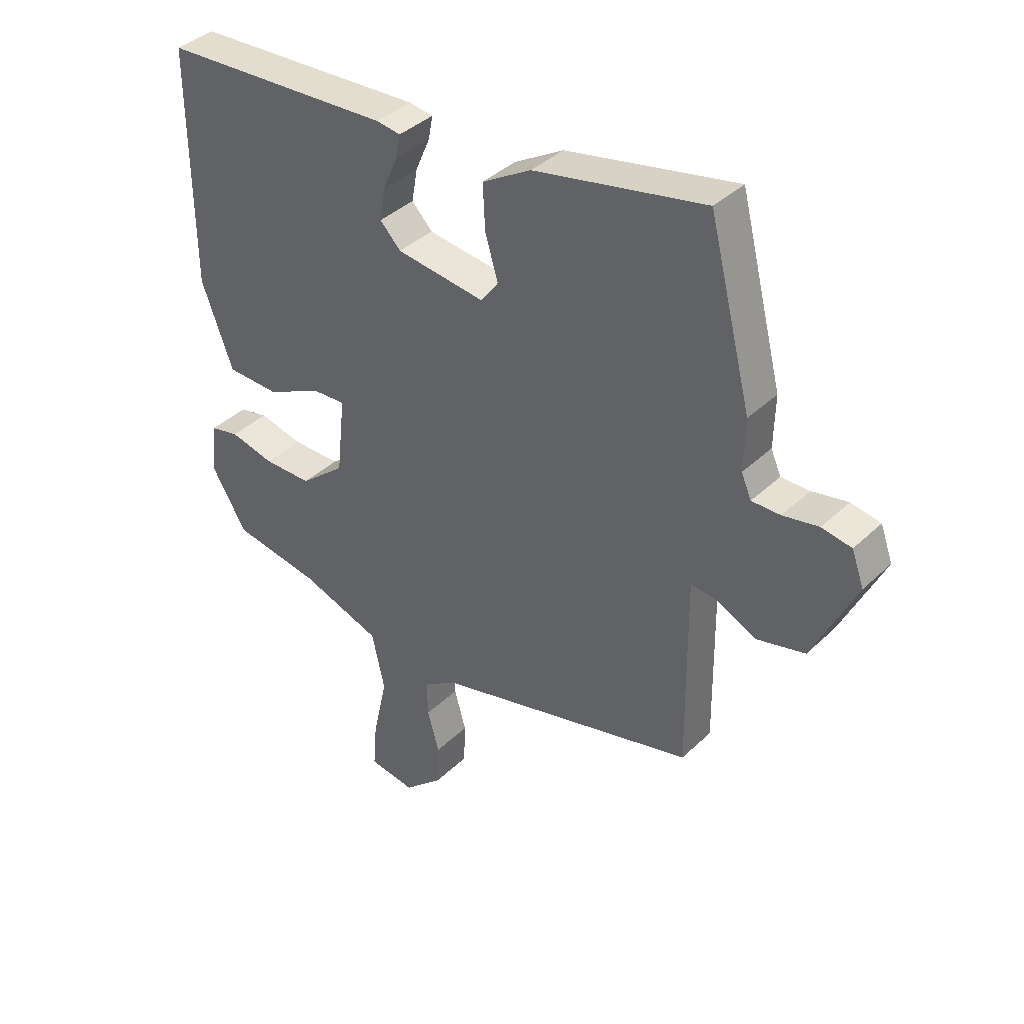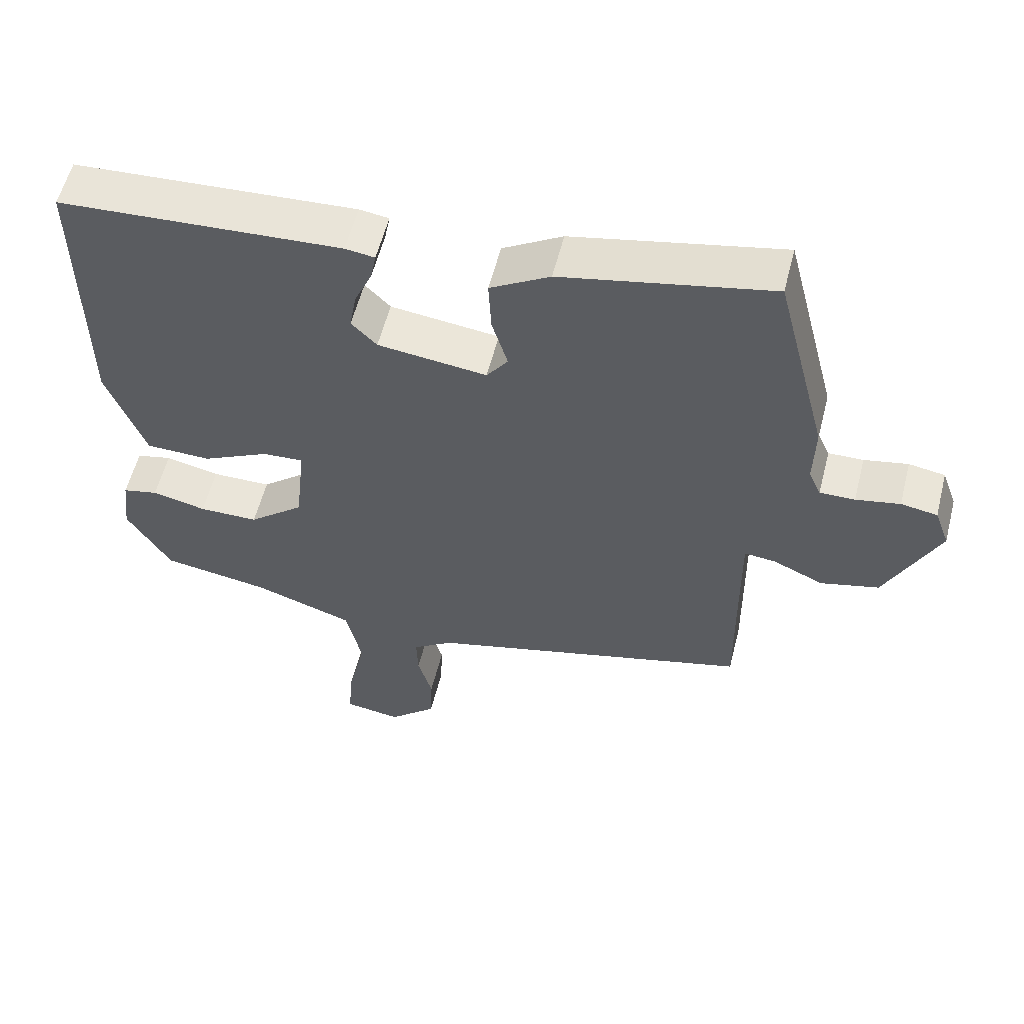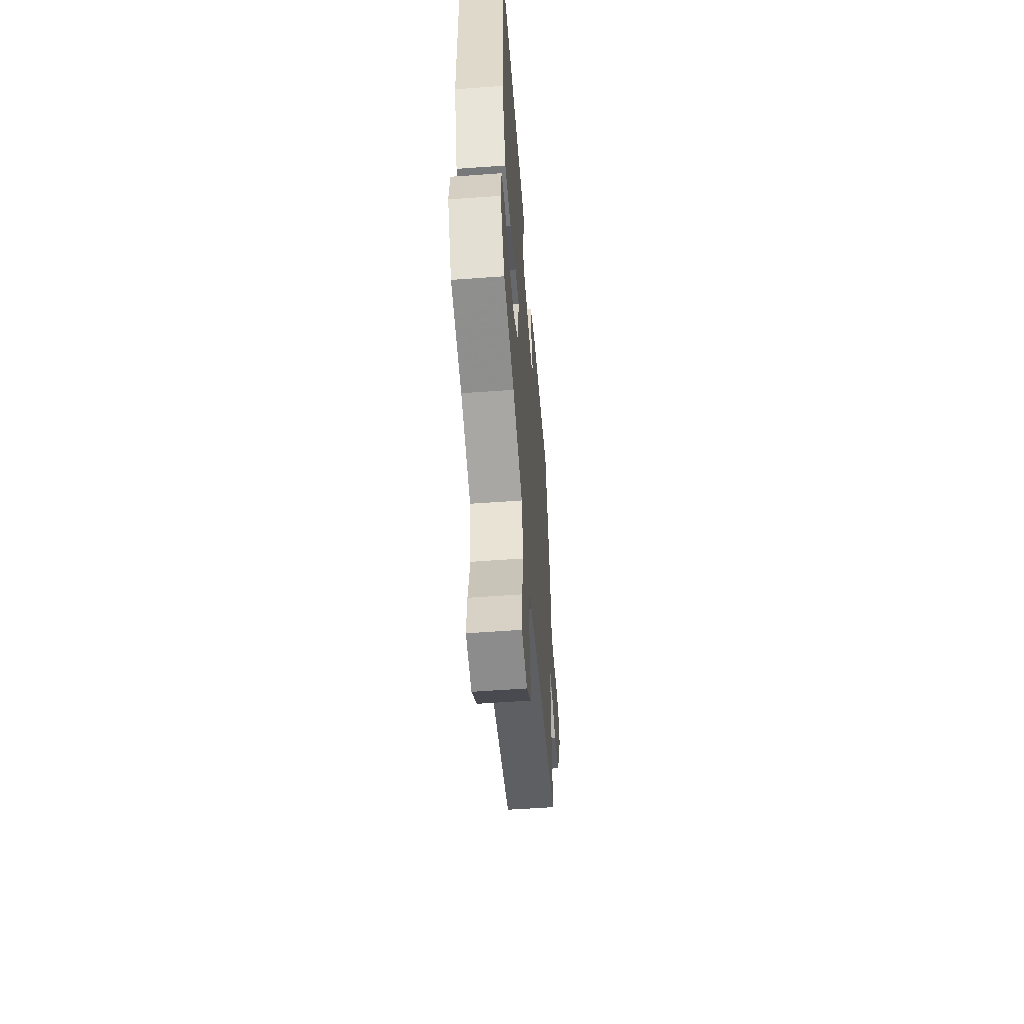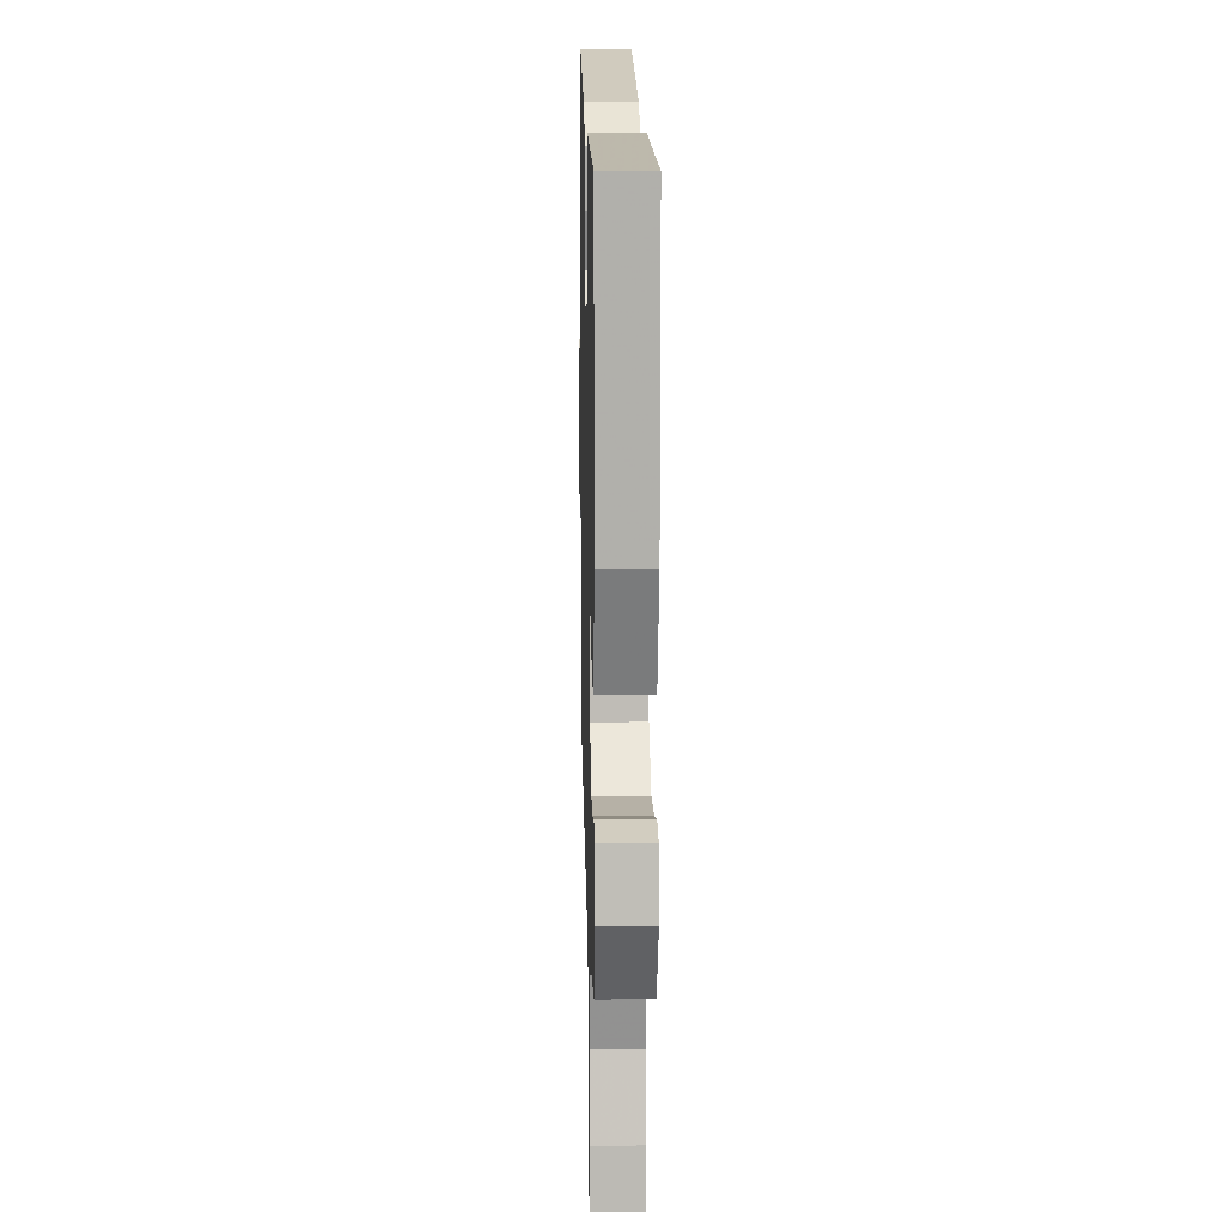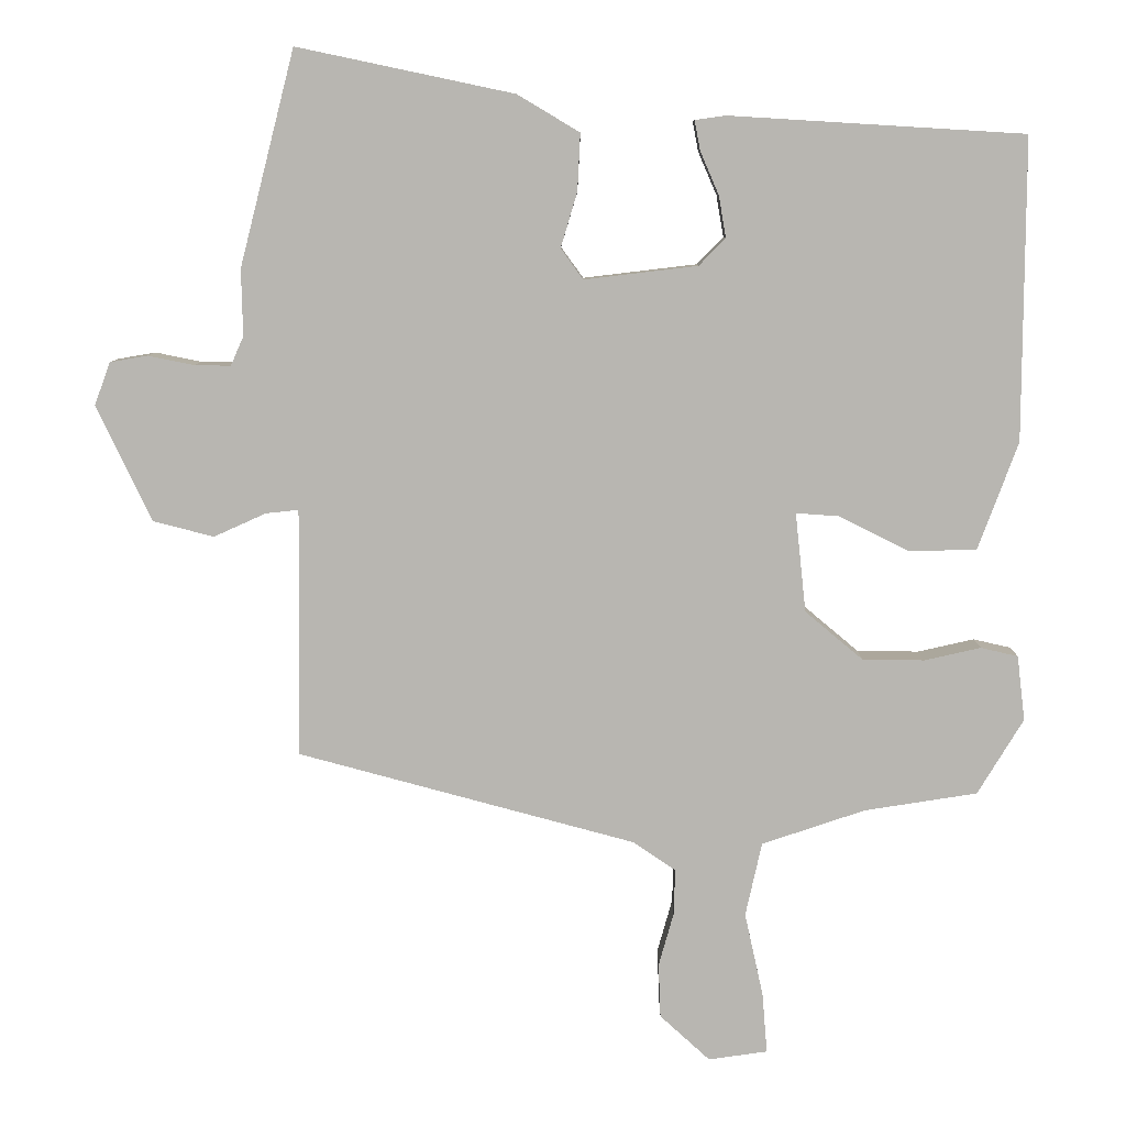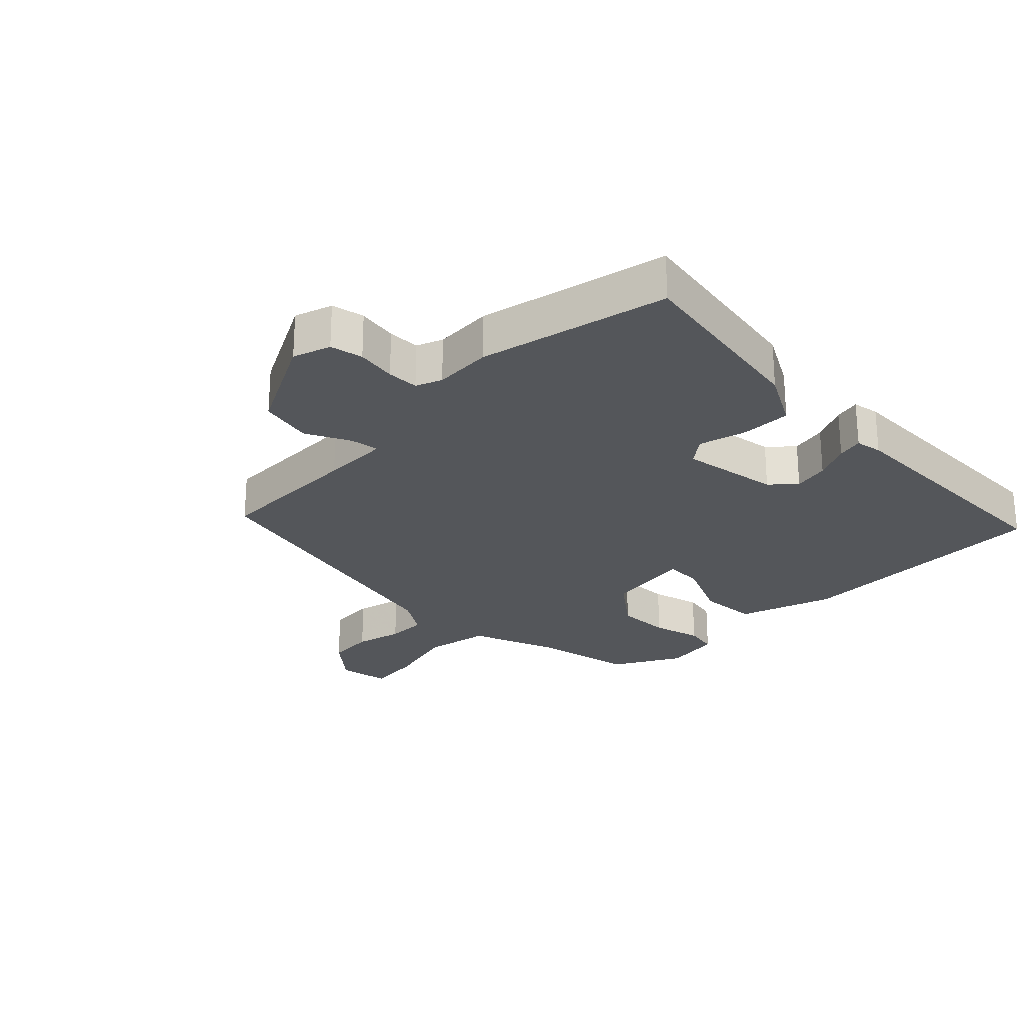
<metadata>
{"format":"obj","ext":"obj","renderer":"f3d","projection":"perspective","resolution":1024,"background":"white","views":[{"elev":38.8,"azim":-139.7,"up":"+Z"},{"elev":57.4,"azim":-165.8,"up":"+Z"},{"elev":-56.2,"azim":94.4,"up":"+Z"},{"elev":11.5,"azim":88.6,"up":"+Z"},{"elev":8.2,"azim":0.5,"up":"+Z"},{"elev":-25.4,"azim":-42.9,"up":"+Y"}]}
</metadata>
<code>
v 0.529 0.07 0.483
v 0.527 0.07 0.061
v 0.471 0.07 -0.09
v 0.376 0.07 -0.092
v 0.278 0.07 -0.043
v 0.218 0.07 -0.039
v 0.233 0.07 -0.178
v 0.314 0.07 -0.246
v 0.401 0.07 -0.247
v 0.48 0.07 -0.229
v 0.532 0.07 -0.241
v 0.543 0.07 -0.332
v 0.479 0.07 -0.438
v 0.321 0.07 -0.463
v 0.176 0.07 -0.512
v 0.153 0.07 -0.616
v 0.179 0.07 -0.733
v 0.186 0.07 -0.818
v 0.103 0.07 -0.83
v 0.033 0.07 -0.766
v 0.03 0.07 -0.69
v 0.051 0.07 -0.615
v 0.053 0.07 -0.551
v -0.007 0.07 -0.51
v -0.48 0.07 -0.383
v -0.477 0.07 -0.143
v -0.476 0.07 -0.035
v -0.522 0.07 -0.04
v -0.595 0.07 -0.073
v -0.68 0.07 -0.051
v -0.757 0.07 0.111
v -0.735 0.07 0.171
v -0.682 0.07 0.18
v -0.618 0.07 0.167
v -0.567 0.07 0.166
v -0.549 0.07 0.207
v -0.551 0.07 0.3
v -0.474 0.07 0.601
v -0.17 0.07 0.537
v -0.083 0.07 0.485
v -0.087 0.07 0.405
v -0.11 0.07 0.328
v -0.079 0.07 0.285
v 0.08 0.07 0.304
v 0.117 0.07 0.342
v 0.107 0.07 0.4
v 0.081 0.07 0.46
v 0.073 0.07 0.502
v 0.116 0.07 0.508
v 0.529 0 0.483
v 0.527 0 0.061
v 0.471 0 -0.09
v 0.376 0 -0.092
v 0.278 0 -0.043
v 0.218 0 -0.039
v 0.233 0 -0.178
v 0.314 0 -0.246
v 0.401 0 -0.247
v 0.48 0 -0.229
v 0.532 0 -0.241
v 0.543 0 -0.332
v 0.479 0 -0.438
v 0.321 0 -0.463
v 0.176 0 -0.512
v 0.153 0 -0.616
v 0.179 0 -0.733
v 0.186 0 -0.818
v 0.103 0 -0.83
v 0.033 0 -0.766
v 0.03 0 -0.69
v 0.051 0 -0.615
v 0.053 0 -0.551
v -0.007 0 -0.51
v -0.48 0 -0.383
v -0.477 0 -0.143
v -0.476 0 -0.035
v -0.522 0 -0.04
v -0.595 0 -0.073
v -0.68 0 -0.051
v -0.757 0 0.111
v -0.735 0 0.171
v -0.682 0 0.18
v -0.618 0 0.167
v -0.567 0 0.166
v -0.549 0 0.207
v -0.551 0 0.3
v -0.474 0 0.601
v -0.17 0 0.537
v -0.083 0 0.485
v -0.087 0 0.405
v -0.11 0 0.328
v -0.079 0 0.285
v 0.08 0 0.304
v 0.117 0 0.342
v 0.107 0 0.4
v 0.081 0 0.46
v 0.073 0 0.502
v 0.116 0 0.508
f 46 47 48 49
f 45 46 49 1
f 44 45 1 2
f 43 44 2 3
f 39 40 41 42
f 37 38 39 42
f 36 37 42 43
f 35 36 43 3
f 31 32 33 34
f 28 29 30 31
f 27 28 31 34
f 24 25 26
f 23 24 26 27
f 19 20 21 22
f 19 22 23
f 16 17 18 19
f 15 16 19 23
f 14 15 23 27
f 9 10 11 12
f 8 9 12 13
f 7 8 13 14
f 3 4 5
f 35 3 5
f 35 5 6
f 34 35 6 7
f 7 14 27 34
f 98 97 96 95
f 50 98 95 94
f 51 50 94 93
f 52 51 93 92
f 91 90 89 88
f 91 88 87 86
f 92 91 86 85
f 52 92 85 84
f 83 82 81 80
f 80 79 78 77
f 83 80 77 76
f 75 74 73
f 76 75 73 72
f 71 70 69 68
f 72 71 68
f 68 67 66 65
f 72 68 65 64
f 76 72 64 63
f 61 60 59 58
f 62 61 58 57
f 63 62 57 56
f 54 53 52
f 54 52 84
f 55 54 84
f 56 55 84 83
f 83 76 63 56
f 1 50 51 2
f 2 51 52 3
f 3 52 53 4
f 4 53 54 5
f 5 54 55 6
f 6 55 56 7
f 7 56 57 8
f 8 57 58 9
f 9 58 59 10
f 10 59 60 11
f 11 60 61 12
f 12 61 62 13
f 13 62 63 14
f 14 63 64 15
f 15 64 65 16
f 16 65 66 17
f 17 66 67 18
f 18 67 68 19
f 19 68 69 20
f 20 69 70 21
f 21 70 71 22
f 22 71 72 23
f 23 72 73 24
f 24 73 74 25
f 25 74 75 26
f 26 75 76 27
f 27 76 77 28
f 28 77 78 29
f 29 78 79 30
f 30 79 80 31
f 31 80 81 32
f 32 81 82 33
f 33 82 83 34
f 34 83 84 35
f 35 84 85 36
f 36 85 86 37
f 37 86 87 38
f 38 87 88 39
f 39 88 89 40
f 40 89 90 41
f 41 90 91 42
f 42 91 92 43
f 43 92 93 44
f 44 93 94 45
f 45 94 95 46
f 46 95 96 47
f 47 96 97 48
f 48 97 98 49
f 49 98 50 1

</code>
